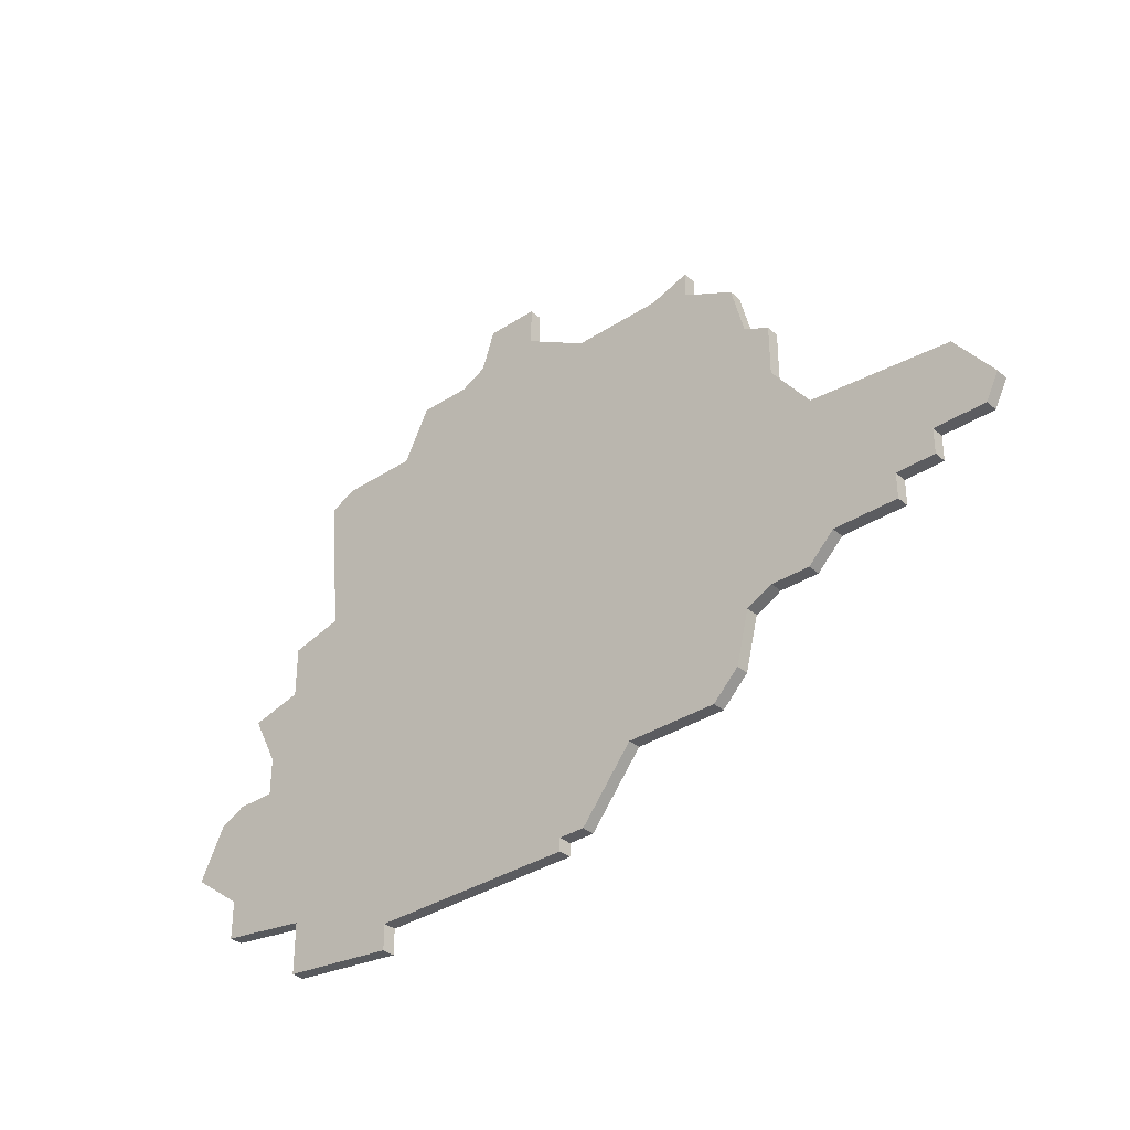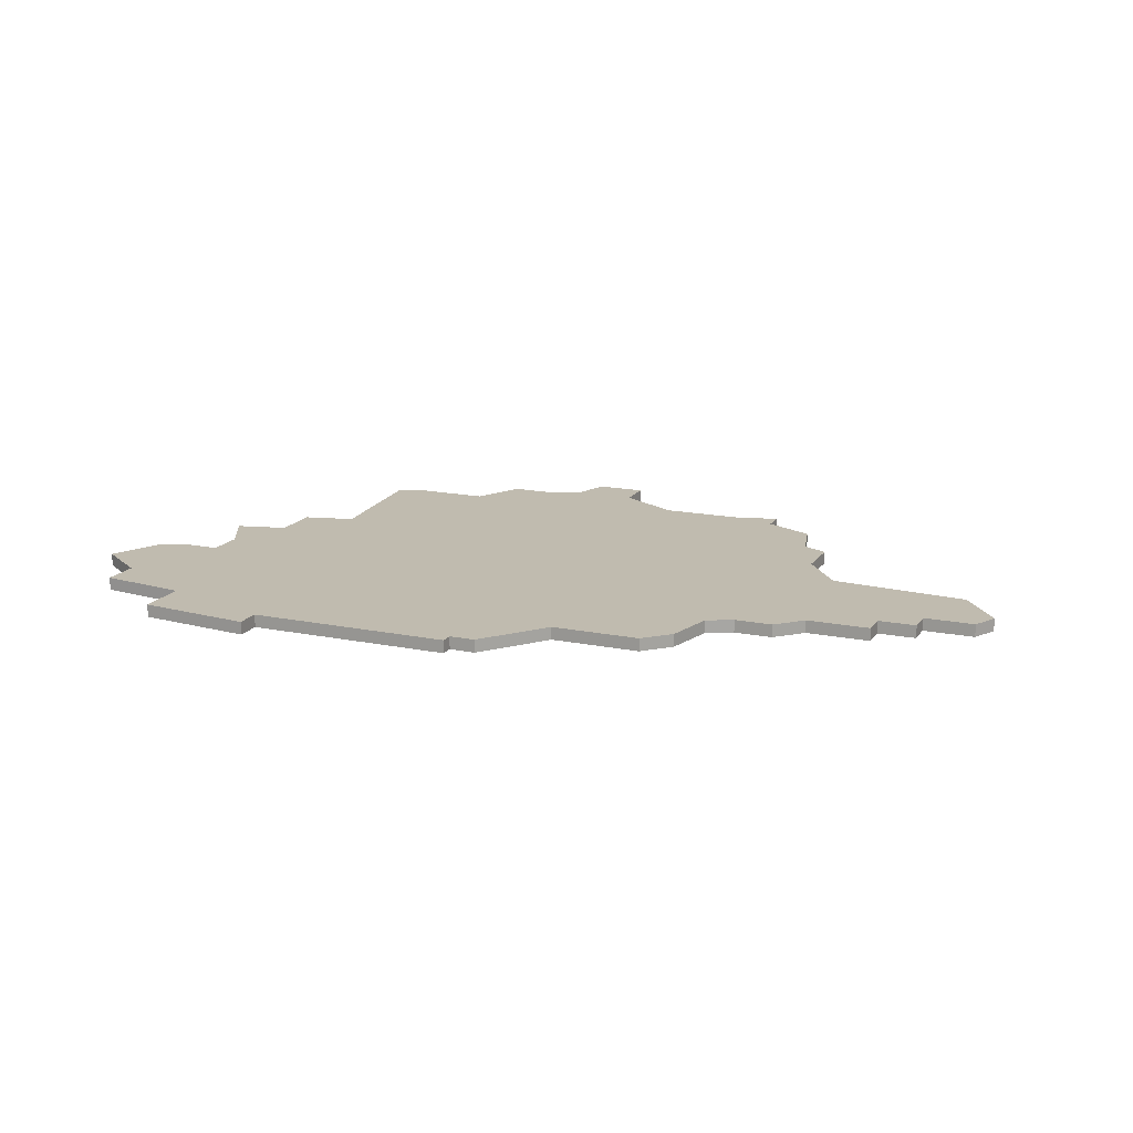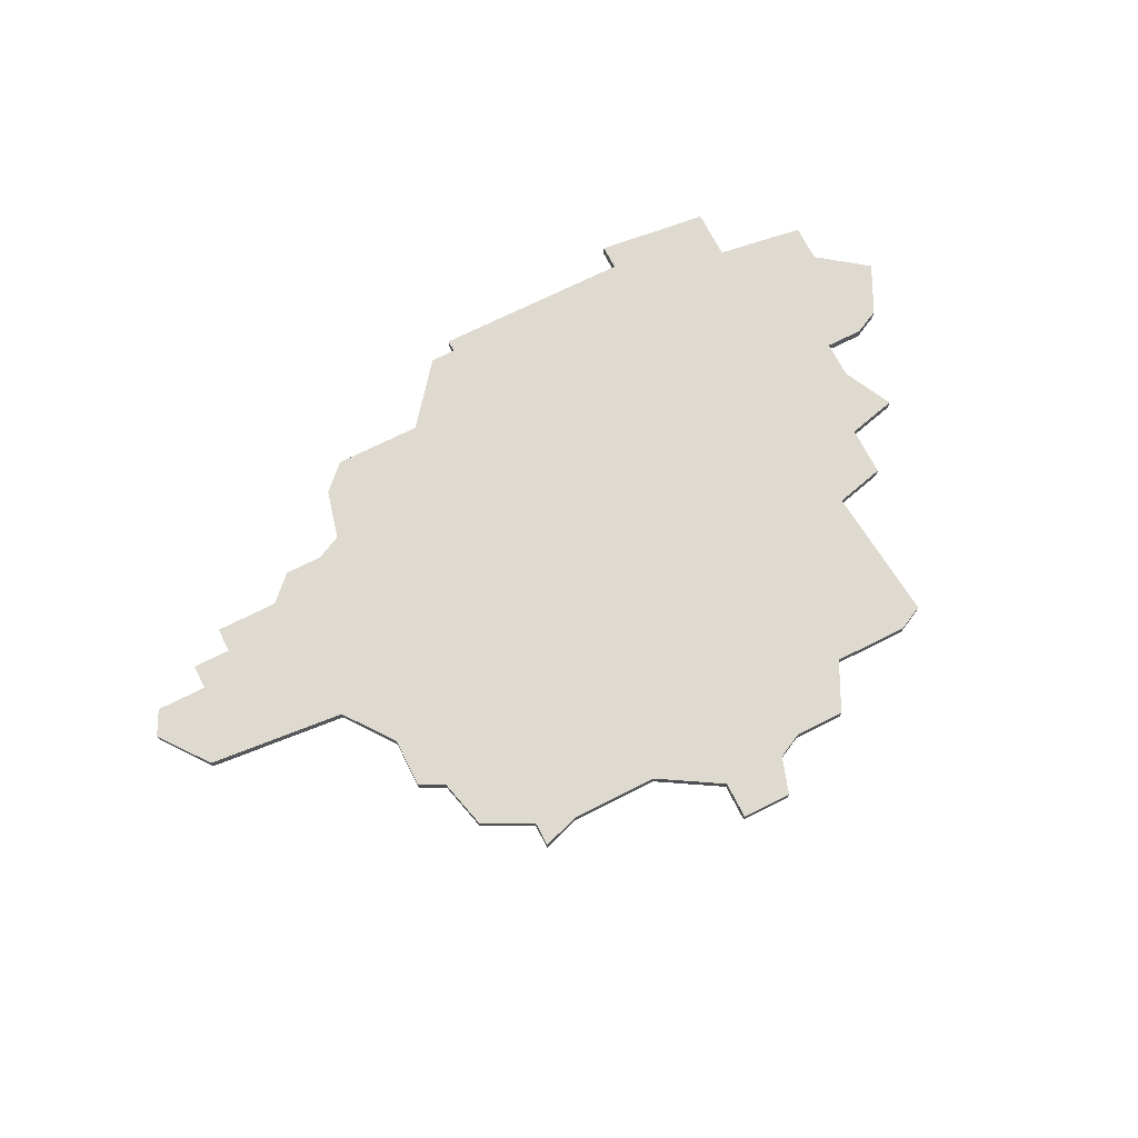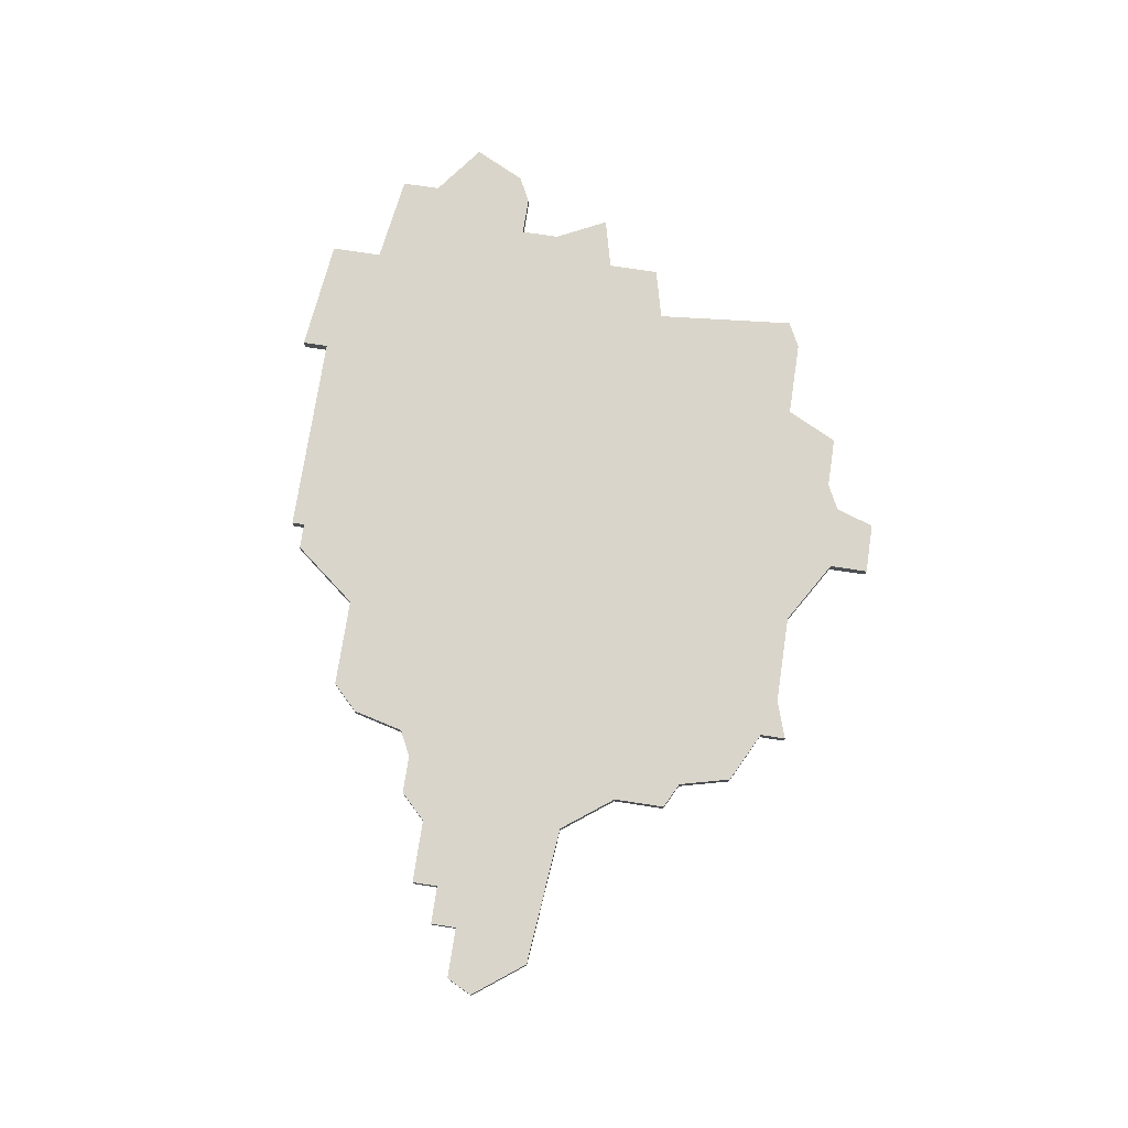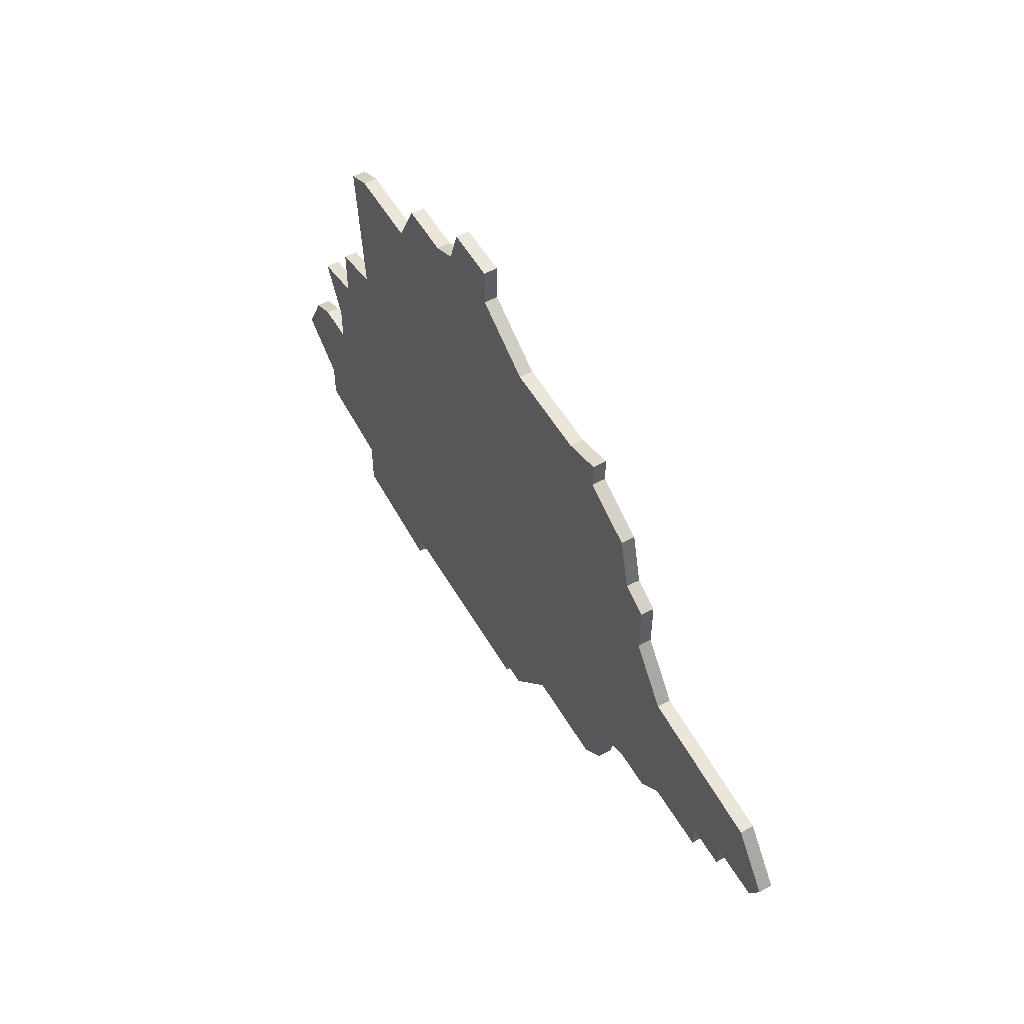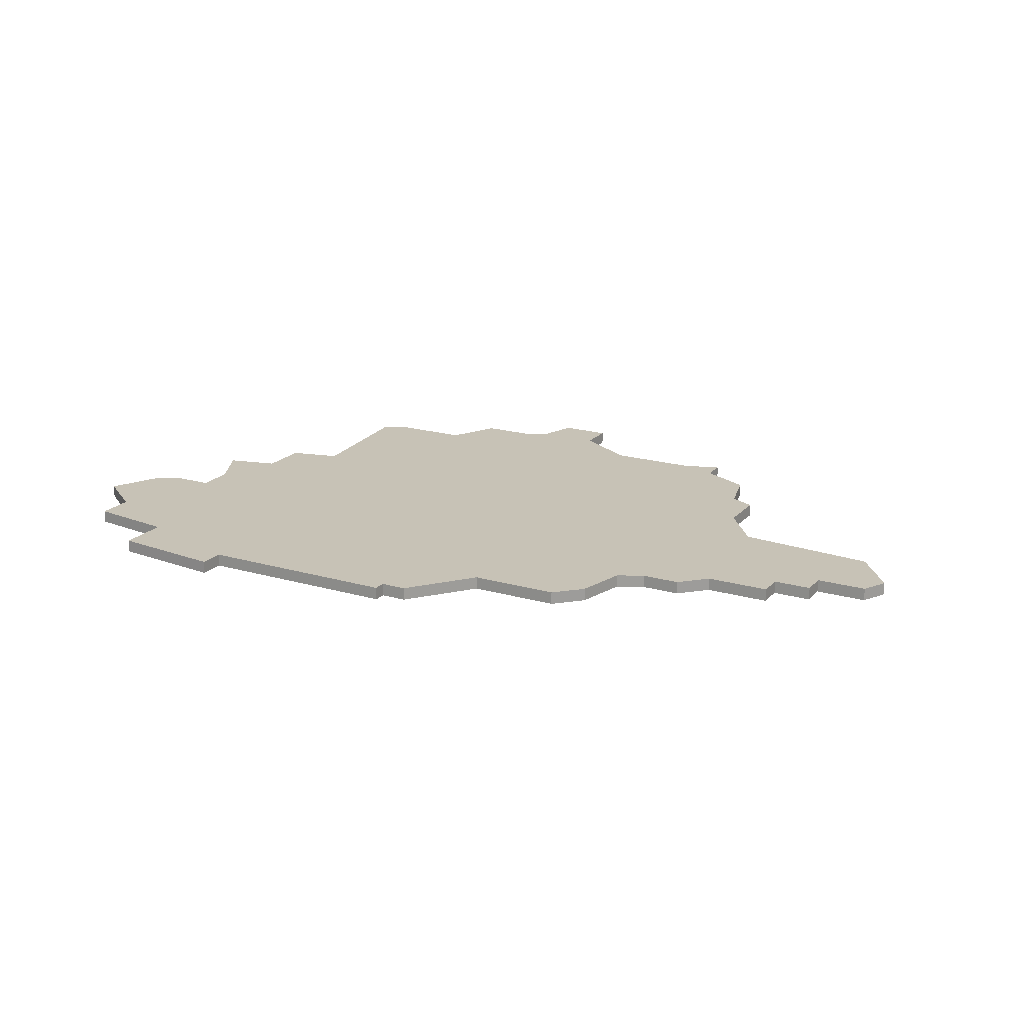
<metadata>
{"format":"obj","ext":"obj","renderer":"f3d","projection":"perspective","resolution":1024,"background":"white","views":[{"elev":-34.9,"azim":41.0,"up":"+Y"},{"elev":16.1,"azim":23.0,"up":"+Z"},{"elev":70.6,"azim":153.3,"up":"+Z"},{"elev":74.7,"azim":98.6,"up":"+Z"},{"elev":54.2,"azim":60.3,"up":"+Y"},{"elev":19.3,"azim":28.8,"up":"+Z"}]}
</metadata>
<code>
v 3434 -285 0
v 3432 -286 0
v 3433 -297 0
v 3429 -298 0
v 3429 -302 0
v 3425 -303 0
v 3427 -307 0
v 3427 -310 0
v 3424 -310 0
v 3422 -311 0
v 3420 -315 0
v 3424 -318 0
v 3424 -321 0
v 3431 -322 0
v 3431 -326 0
v 3440 -327 0
v 3440 -325 0
v 3456 -325 0
v 3456 -324 0
v 3458 -324 0
v 3462 -319 0
v 3469 -319 0
v 3471 -317 0
v 3472 -313 0
v 3474 -312 0
v 3477 -312 0
v 3479 -310 0
v 3484 -310 0
v 3484 -308 0
v 3487 -308 0
v 3487 -306 0
v 3491 -306 0
v 3492 -304 0
v 3489 -300 0
v 3478 -299 0
v 3475 -295 0
v 3475 -291 0
v 3473 -290 0
v 3472 -286 0
v 3468 -284 0
v 3468 -282 0
v 3465 -283 0
v 3458 -283 0
v 3453 -280 0
v 3453 -277 0
v 3449 -277 0
v 3448 -280 0
v 3446 -281 0
v 3442 -281 0
v 3440 -285 0
v 3434 -285 1
v 3432 -286 1
v 3433 -297 1
v 3429 -298 1
v 3429 -302 1
v 3425 -303 1
v 3427 -307 1
v 3427 -310 1
v 3424 -310 1
v 3422 -311 1
v 3420 -315 1
v 3424 -318 1
v 3424 -321 1
v 3431 -322 1
v 3431 -326 1
v 3440 -327 1
v 3440 -325 1
v 3456 -325 1
v 3456 -324 1
v 3458 -324 1
v 3462 -319 1
v 3469 -319 1
v 3471 -317 1
v 3472 -313 1
v 3474 -312 1
v 3477 -312 1
v 3479 -310 1
v 3484 -310 1
v 3484 -308 1
v 3487 -308 1
v 3487 -306 1
v 3491 -306 1
v 3492 -304 1
v 3489 -300 1
v 3478 -299 1
v 3475 -295 1
v 3475 -291 1
v 3473 -290 1
v 3472 -286 1
v 3468 -284 1
v 3468 -282 1
v 3465 -283 1
v 3458 -283 1
v 3453 -280 1
v 3453 -277 1
v 3449 -277 1
v 3448 -280 1
v 3446 -281 1
v 3442 -281 1
v 3440 -285 1
f 2 1 50
f 5 4 3
f 7 6 5
f 10 9 8
f 12 11 10
f 14 13 12
f 16 15 14
f 19 18 17
f 21 20 19
f 23 22 21
f 27 26 25
f 29 28 27
f 31 30 29
f 33 32 31
f 35 34 33
f 38 37 36
f 40 39 38
f 42 41 40
f 46 45 44
f 50 49 48
f 3 2 50
f 7 5 3
f 12 10 8
f 16 14 12
f 21 19 17
f 24 23 21
f 31 29 27
f 35 33 31
f 40 38 36
f 43 42 40
f 47 46 44
f 50 48 47
f 8 7 3
f 16 12 8
f 24 21 17
f 31 27 25
f 43 40 36
f 47 44 43
f 3 50 47
f 16 8 3
f 25 24 17
f 35 31 25
f 43 36 35
f 3 47 43
f 17 16 3
f 35 25 17
f 3 43 35
f 35 17 3
f 100 51 52
f 53 54 55
f 55 56 57
f 58 59 60
f 60 61 62
f 62 63 64
f 64 65 66
f 67 68 69
f 69 70 71
f 71 72 73
f 75 76 77
f 77 78 79
f 79 80 81
f 81 82 83
f 83 84 85
f 86 87 88
f 88 89 90
f 90 91 92
f 94 95 96
f 98 99 100
f 100 52 53
f 53 55 57
f 58 60 62
f 62 64 66
f 67 69 71
f 71 73 74
f 77 79 81
f 81 83 85
f 86 88 90
f 90 92 93
f 94 96 97
f 97 98 100
f 53 57 58
f 58 62 66
f 67 71 74
f 75 77 81
f 86 90 93
f 93 94 97
f 97 100 53
f 53 58 66
f 67 74 75
f 75 81 85
f 85 86 93
f 93 97 53
f 53 66 67
f 67 75 85
f 85 93 53
f 53 67 85
f 52 51 2
f 2 51 1
f 53 52 3
f 3 52 2
f 54 53 4
f 4 53 3
f 55 54 5
f 5 54 4
f 56 55 6
f 6 55 5
f 57 56 7
f 7 56 6
f 58 57 8
f 8 57 7
f 59 58 9
f 9 58 8
f 60 59 10
f 10 59 9
f 61 60 11
f 11 60 10
f 62 61 12
f 12 61 11
f 63 62 13
f 13 62 12
f 64 63 14
f 14 63 13
f 65 64 15
f 15 64 14
f 66 65 16
f 16 65 15
f 67 66 17
f 17 66 16
f 68 67 18
f 18 67 17
f 69 68 19
f 19 68 18
f 70 69 20
f 20 69 19
f 71 70 21
f 21 70 20
f 72 71 22
f 22 71 21
f 73 72 23
f 23 72 22
f 74 73 24
f 24 73 23
f 75 74 25
f 25 74 24
f 76 75 26
f 26 75 25
f 77 76 27
f 27 76 26
f 78 77 28
f 28 77 27
f 79 78 29
f 29 78 28
f 80 79 30
f 30 79 29
f 81 80 31
f 31 80 30
f 82 81 32
f 32 81 31
f 83 82 33
f 33 82 32
f 84 83 34
f 34 83 33
f 85 84 35
f 35 84 34
f 86 85 36
f 36 85 35
f 87 86 37
f 37 86 36
f 88 87 38
f 38 87 37
f 89 88 39
f 39 88 38
f 90 89 40
f 40 89 39
f 91 90 41
f 41 90 40
f 92 91 42
f 42 91 41
f 93 92 43
f 43 92 42
f 94 93 44
f 44 93 43
f 95 94 45
f 45 94 44
f 96 95 46
f 46 95 45
f 97 96 47
f 47 96 46
f 98 97 48
f 48 97 47
f 99 98 49
f 49 98 48
f 51 100 1
f 1 100 50
f 100 99 50
f 50 99 49

</code>
